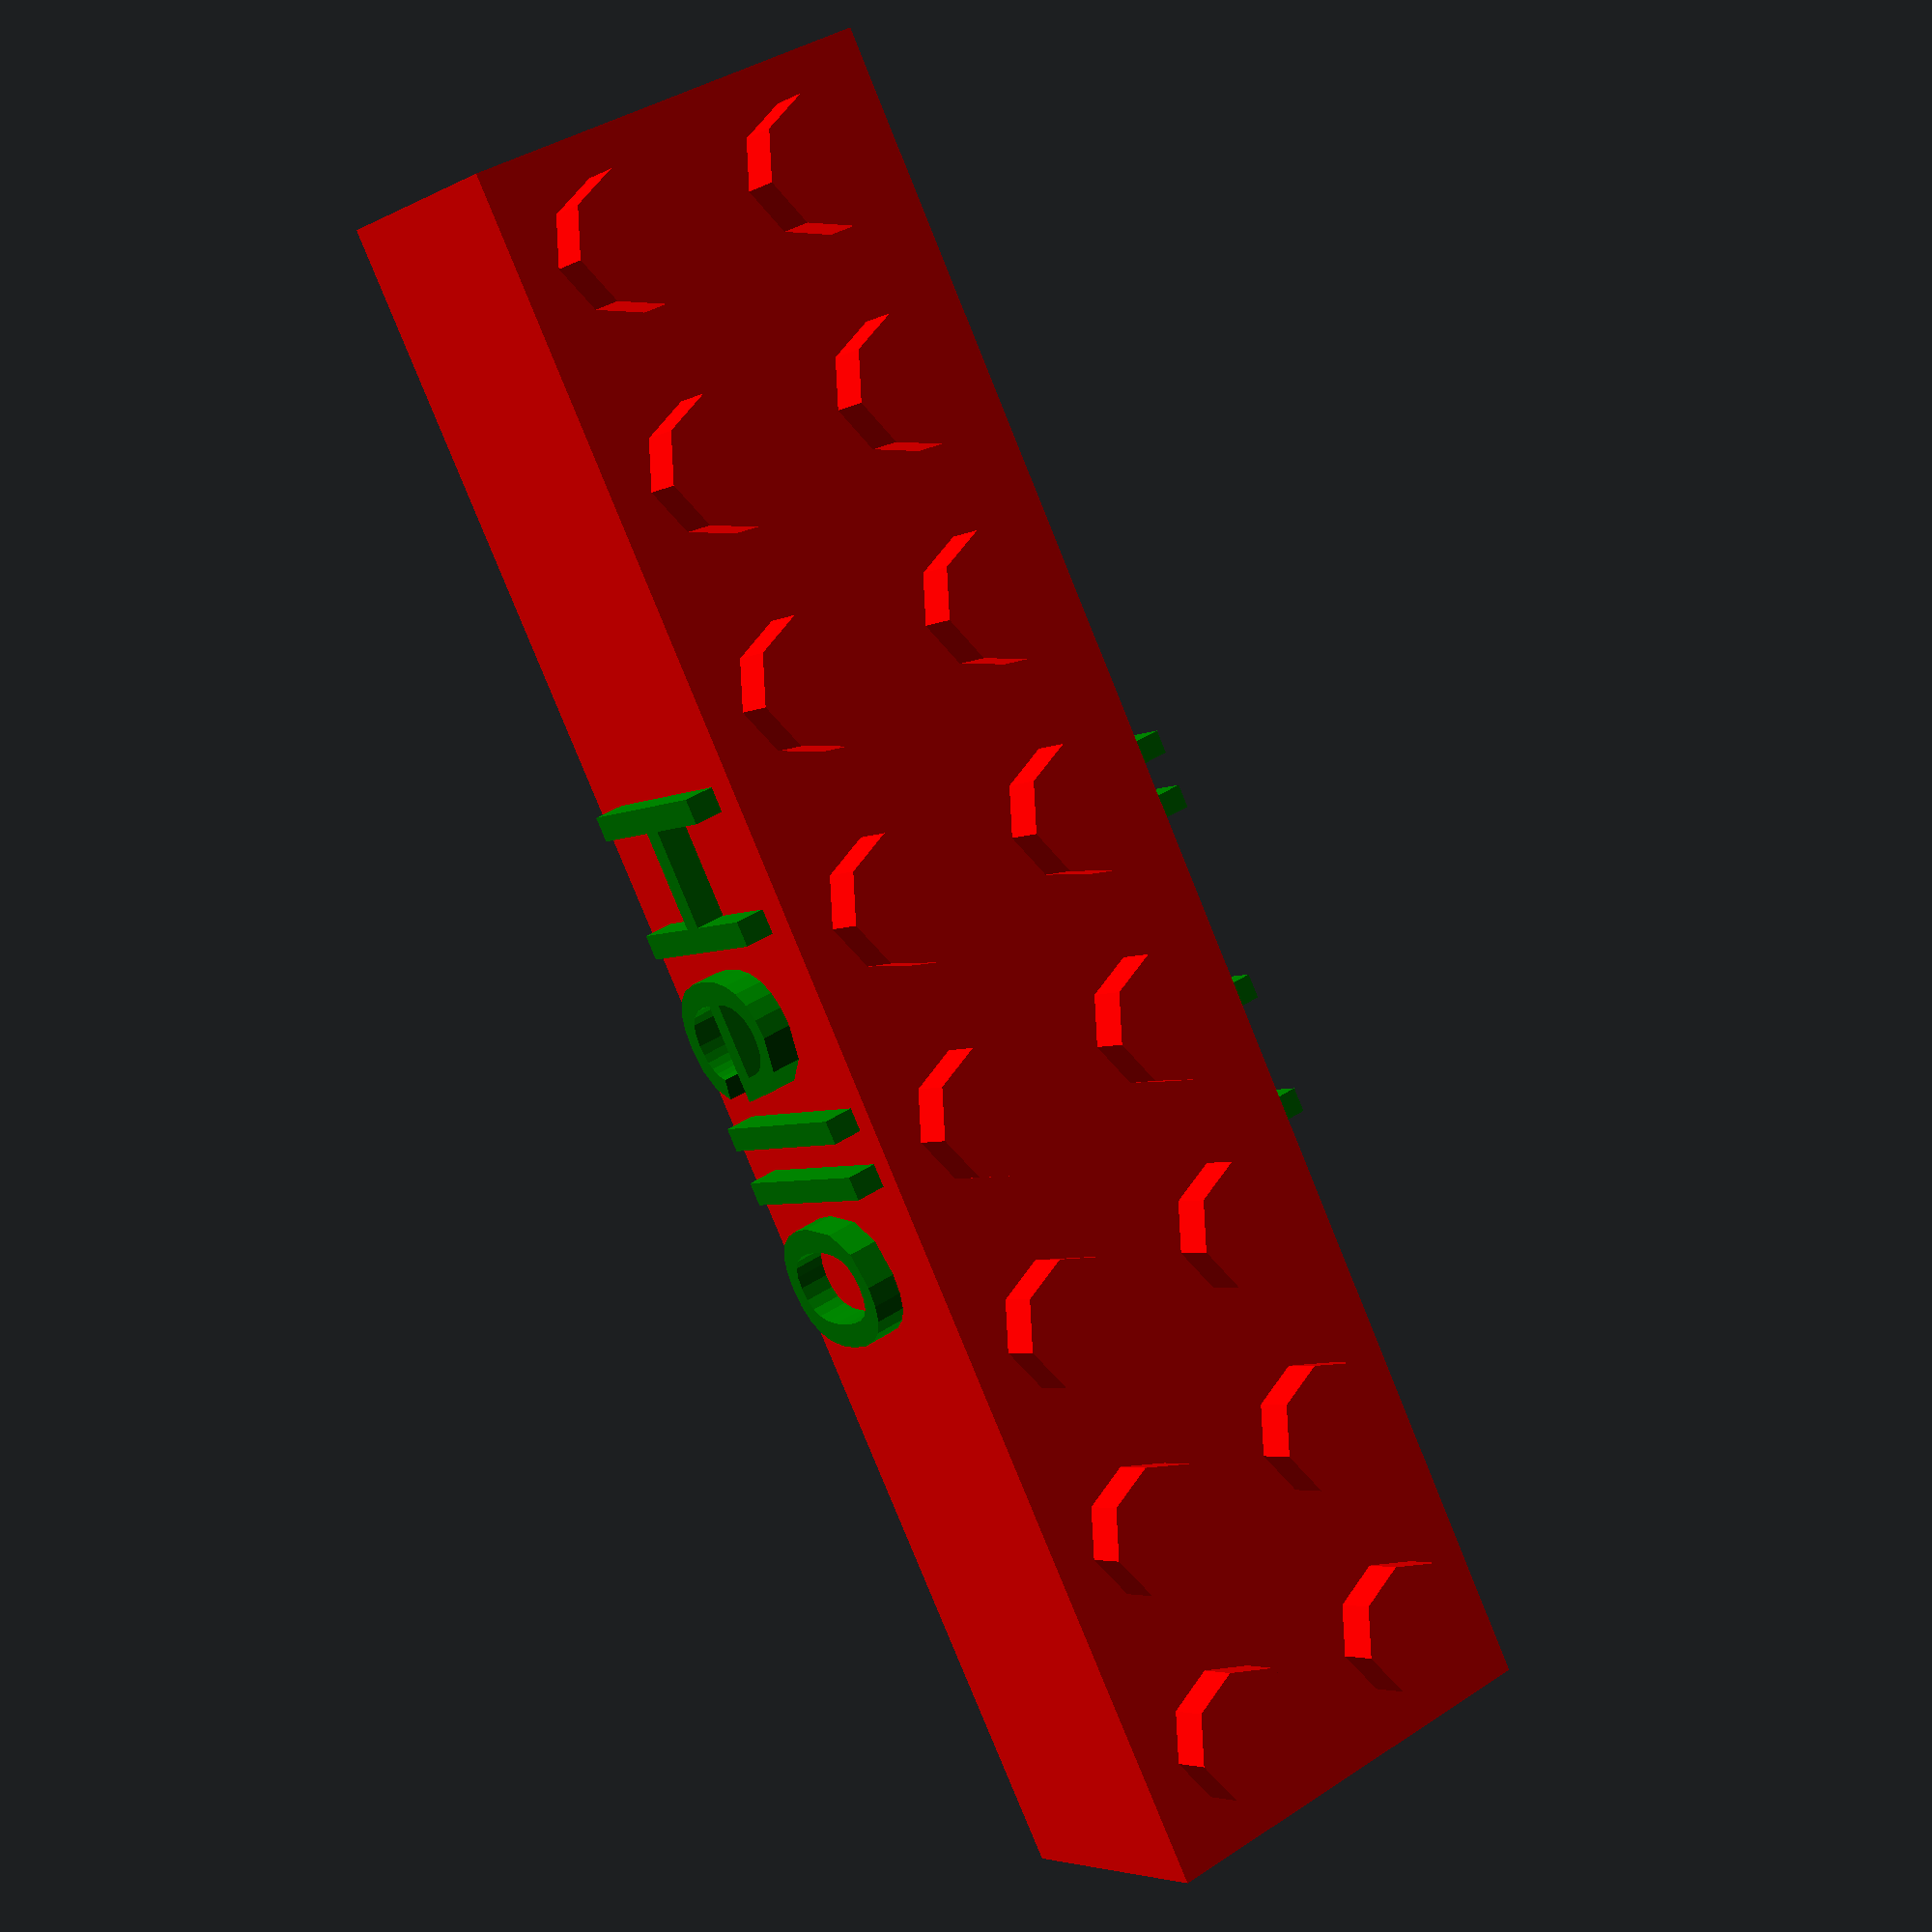
<openscad>
echo(version=version());

// -------------------------------------------------------------------------------------------------------------------
/*
initial parameters
change these to create your brick
*/
nubs_cnt_x = 8; // count of nubs in X
nubs_cnt_y = 2; // count of nubs in Y
nubs_on_top = true; // boolean, if nubs should be rendered or not [true, false]
nubs_diameter_mod = 0; // increases the nub-diameter for 3D-Printing reasons (i.e. 0.2)

brick_height = 3; // height of brick in lego-units (1=plate, 3=normal height) [1,2,3,4,5,6]
text_on_brick = "Hello"; // text (if wanted) on top surface - if text on top set nubs_on_top = false (otherwise no text)!
text_size = 7; // text-size (12 suits best for top text and count of nubs in y = 2)
text_position = "frontback"; // where to extrude the text ["top", "front", "frontback"]
text_language = "de"; // which language for the text (use two letter code) [i.e. "de", "fr", etc.]
text_offset_y = 1.5; // text offset in text-up/down-direction
keyring_diameter = 0; // want a keyring-hole ? sets diameter of keyring (bigger than 0)
strong_brick = false;

//Circle resolution
// $fa the minimum angle for a fragment. see https://en.wikibooks.org/wiki/OpenSCAD_User_Manual/Other_Language_Features#$fs
$fa = $preview ? 12 : 1; 
// $fs the minimum size of a fragment. see https://en.wikibooks.org/wiki/OpenSCAD_User_Manual/Other_Language_Features#$fs
$fs = $preview ? 2 : 0.4; 
// -------------------------------------------------------------------------------------------------------------------

/* 
calling module with parameters
*/
brick(nubs_cnt_x, nubs_cnt_y, nubs_on_top, brick_height, text_on_brick, text_size, text_position, text_language, text_offset_y, nubs_diameter_mod, keyring_diameter, strong_brick);

/*
module brick

- count of nubs in X // nubs_cnt_x = 10;
- count of nubs in Y // nubs_cnt_y = 1;
- boolean, if nubs should be rendered or not // nubs_on_top = false; // [true, false]
- height of brick in lego-units (1=plate, 3=normal height) // brick_height = 1; // [1,2,3,4,5,6]
- text (if wanted) on top surface - leave empty for no text // text_on_brick = "hello world";
- text-size (12 suits best top - 2 nubs in y) // text_size = 12;
- text-position (top or front) // text_position = "top" ["top", "front"]
- text_language (for accents etc.) // (use two letter code) // [i.e. "de", "fr", etc.]
- text offset in text-up/down-direction // text_offset_y = 0
- keyring-diameter // keyring_diameter = 1
- strong_brick // Boolean to add so much wall under the brick
*/
module brick(nubs_cnt_x = 4, nubs_cnt_y = 2, nubs_on_top = true, brick_height = 3, text_on_brick = "",text_size = 12, text_position = "", text_language = "de", text_offset_y = 0, nubs_diameter_mod = 0, keyring_diameter = 1, strong_brick=false) {
    
    lego_unit = 1.6;
    
    grid_base = 8;
    grid_offset = 0.2;
    nubs_height = lego_unit; // 1.6
    nubs_diameter = 3 * lego_unit+nubs_diameter_mod; // 4.8
    nubs_radius = nubs_diameter / 2;
    brick_wall = 1.2;
    brick_wall_top = 1;
    cylinder_diameter_outer = 6.51;
    cylinder_diameter_inner = 3 * lego_unit; // 4.8
    brick_baseheight = 6 * lego_unit; //9.6
    
    brick_height_crt = brick_baseheight / 3 * brick_height;
    brick_x_crt = (nubs_cnt_x * grid_base) - grid_offset;
    brick_y_crt = (nubs_cnt_y * grid_base) - grid_offset;
    nubs_offset_outer = (grid_base - grid_offset) / 2;    
 
    difference() { // for keyring-hole to get through whole brick
        color("red") {
            difference() {
                translate([0,0,0]) cube([brick_x_crt,brick_y_crt,brick_height_crt]);
                union() {
                    translate([brick_wall,brick_wall,0]) 
                        cube([brick_x_crt - (2*brick_wall), 
                            brick_y_crt - (2*brick_wall), 
                            brick_height_crt - brick_wall_top]);
                               
                }
            }
            
            if (nubs_on_top) {
                for (x=[0:1:nubs_cnt_x - 1]) {
                    for (y=[0:1:nubs_cnt_y - 1]) {
                        translate([nubs_offset_outer + (x*grid_base), 
                                    nubs_offset_outer + (y*grid_base), 
                                    brick_height_crt]) {
                                        cylinder(h=nubs_height,r=nubs_radius);
                                    }
                    }
                }
            }
            
            if (nubs_cnt_x > 1 && nubs_cnt_y == 1) {
                cylinder_diameter_outer = 2 * lego_unit;
                y = nubs_cnt_y / 2;
                for (x=[1:1:nubs_cnt_x - 1]) {
                    translate([x*grid_base - grid_offset/2,y*grid_base - grid_offset/2,0]) {
                        cylinder(h=brick_height_crt-brick_wall, r=cylinder_diameter_outer/2);
                    }
                    if (x%2 == 0) { 
                        translate([(x*grid_base - grid_offset/2) - brick_wall_top / 2,0,0]) {
                            cube([brick_wall_top,brick_y_crt,brick_height_crt]);
                        }
                    }
                }
            }
            else if (nubs_cnt_x == 1 && nubs_cnt_y > 1) {
                cylinder_diameter_outer = 2 * lego_unit;
                x = nubs_cnt_x / 2;
                for (y=[1:1:nubs_cnt_y - 1]) {
                    translate([x*grid_base - grid_offset/2,y*grid_base - grid_offset/2,0]) {
                        cylinder(h=brick_height_crt-brick_wall, r=cylinder_diameter_outer/2);
                    }
                    if (y%2 == 0) { 
                        translate([0,(y*grid_base - grid_offset/2) - brick_wall_top / 2,0]) {
                            cube([brick_x_crt,brick_wall_top,brick_height_crt]);
                        }
                    }
                }
            }
            else {
                for (x=[1:1:nubs_cnt_x - 1]) {
                    if ((strong_brick) || (x%2 == 0)) { 
                        translate([x*grid_base - brick_wall/2, 0, 0]) {
                            difference() {
                                cube([brick_wall_top, brick_y_crt, brick_height_crt]);
                                for (y=[1:1:nubs_cnt_y - 1]) {
                                    translate([brick_wall_top/2,y*grid_base - grid_offset/2,0]) {
                                        cylinder(h=brick_height_crt-brick_wall, r=cylinder_diameter_inner/2);
                                    }
                                }
                            }
                        }
                    }
                    for (y=[1:1:nubs_cnt_y - 1]) {
                        translate([x*grid_base - grid_offset/2,y*grid_base - grid_offset/2,0]) {
                            difference() {
                                cylinder(h=brick_height_crt-brick_wall, r=cylinder_diameter_outer/2);
                                cylinder(h=brick_height_crt-brick_wall, r=cylinder_diameter_inner/2);
                            }
                        }
                    }
                }
                
            }
        }
        if(keyring_diameter > 0) {
                translate([brick_x_crt*0.85,brick_y_crt,brick_height_crt/2]) {
                    rotate([90,0,45])cylinder(brick_height_crt*5,keyring_diameter,keyring_diameter,center=true);
                }
        }
    }
    if (text_position == "top" && !nubs_on_top) {
        color("green")
            translate([brick_x_crt/2,brick_y_crt/2+text_offset_y,brick_height_crt])
                linear_extrude(nubs_height)
                    text(text_on_brick, size=text_size, halign="center", valign="center", language=text_language);
    }
    if (text_position == "front" || text_position == "frontback") {
        color("green") {
            rotate([90,0,0]) {
                translate([brick_x_crt/2,text_size/2+text_offset_y,-0.5]) {
                    linear_extrude(nubs_height)
                    text(text_on_brick, size=text_size, halign="center", valign="center", language=text_language);
                }
            }
            if (text_position == "frontback") {
                rotate([90,0,180]) {
                    translate([(brick_x_crt/2)*-1, text_size/2+text_offset_y, brick_y_crt]) {
                        linear_extrude(nubs_height)
                        text(text_on_brick, size=text_size, halign="center", valign="center", language=text_language);
                    }
                }
            }
        }
    }
}
</openscad>
<views>
elev=4.4 azim=64.0 roll=328.8 proj=p view=solid
</views>
